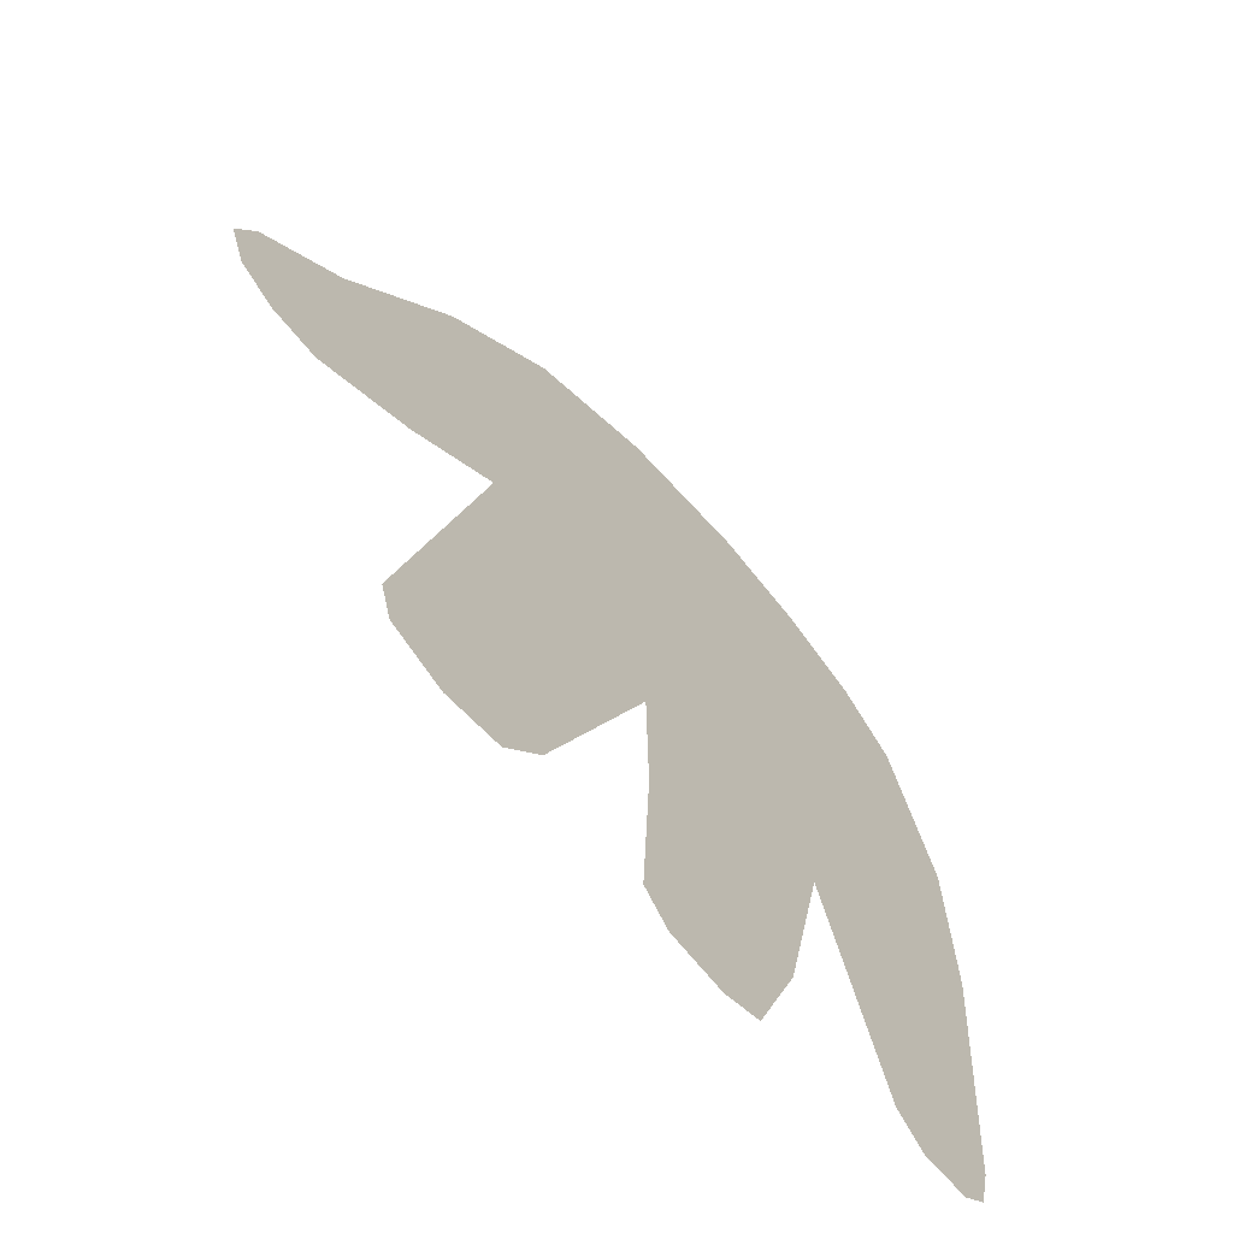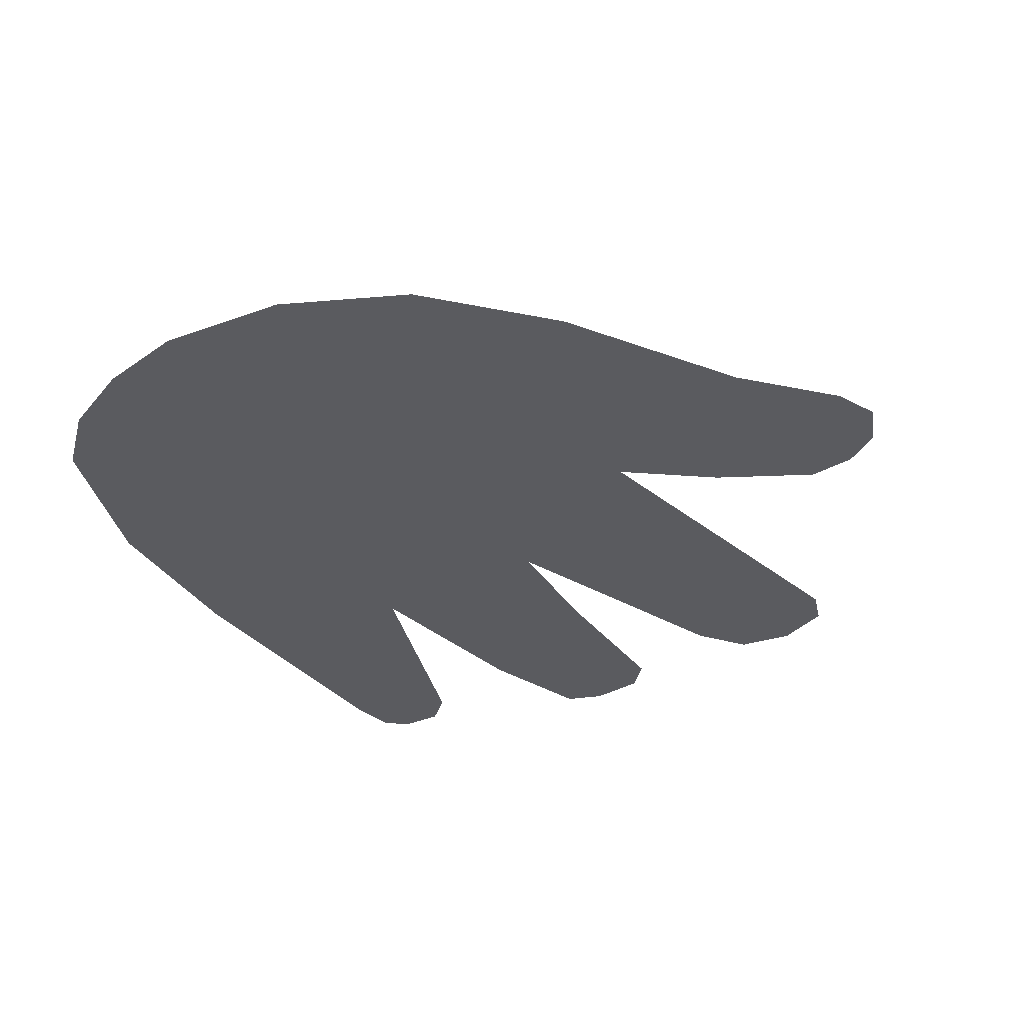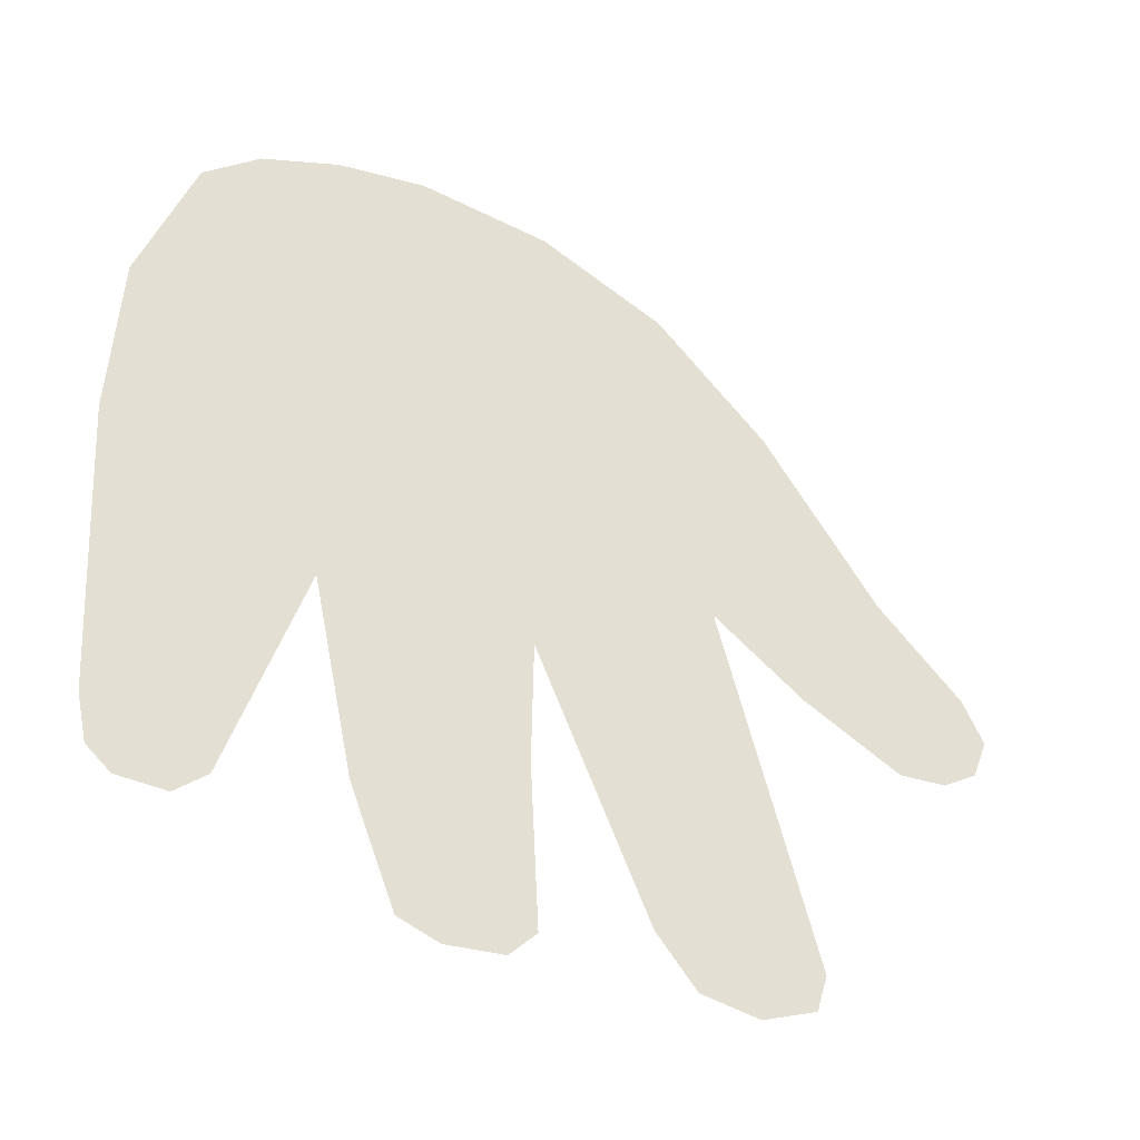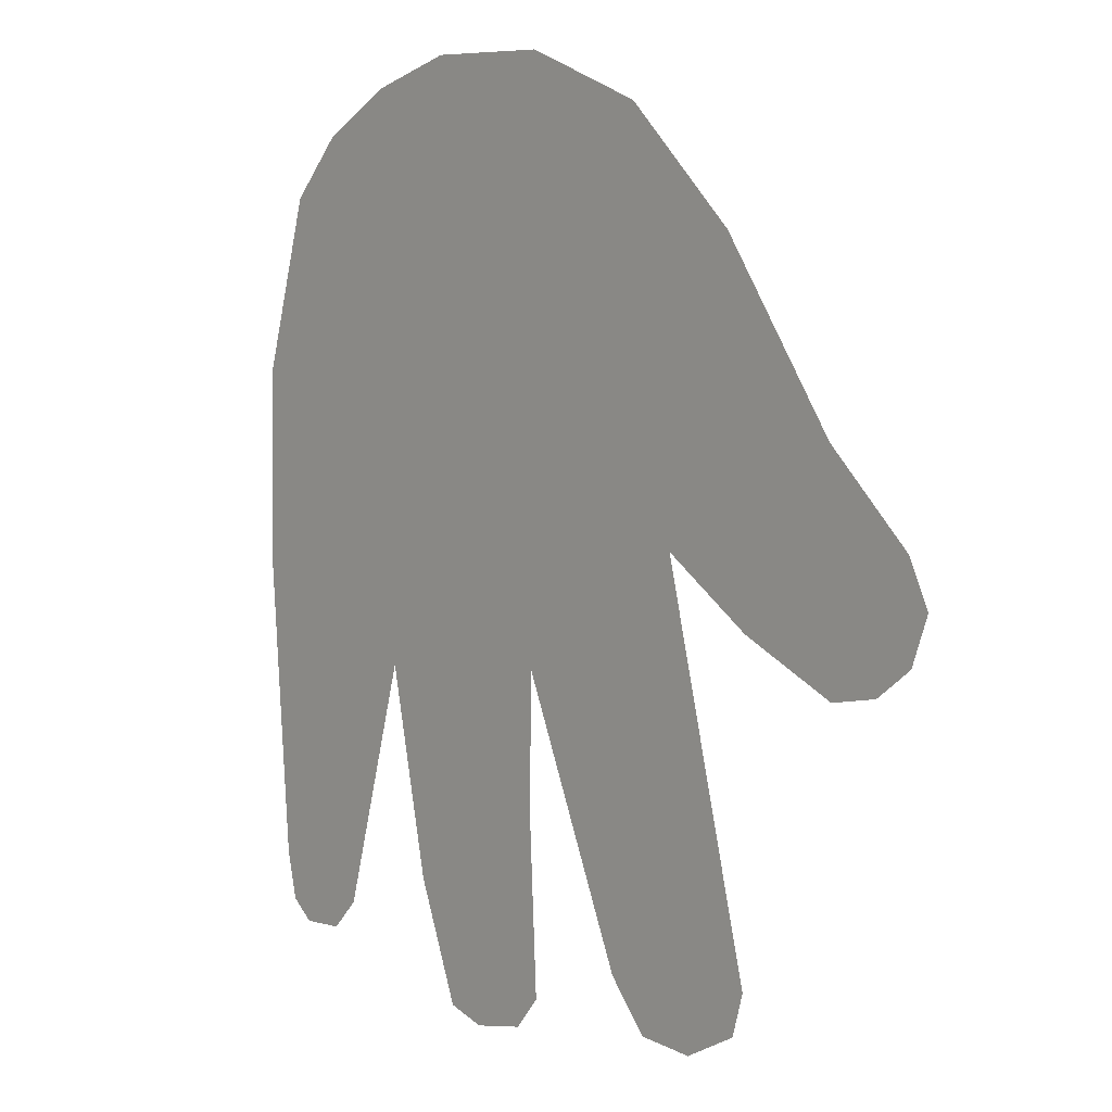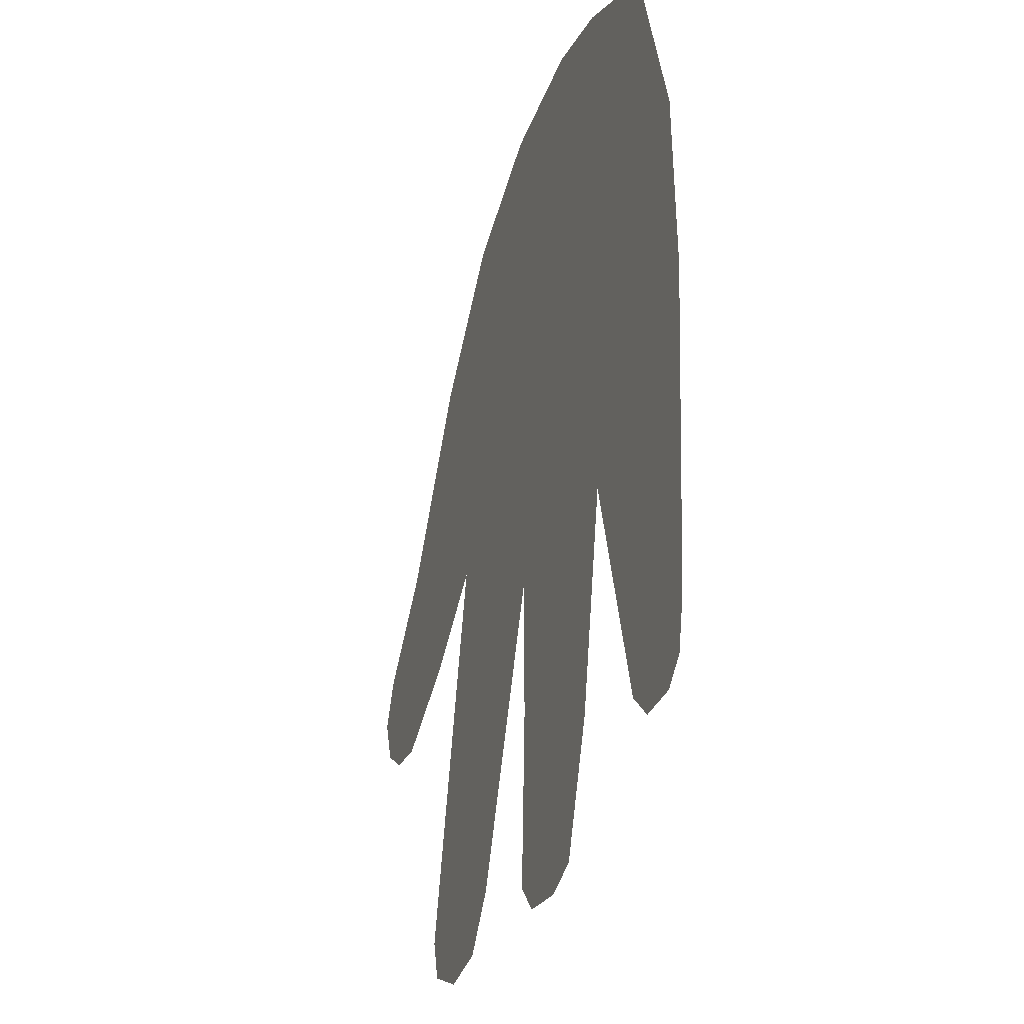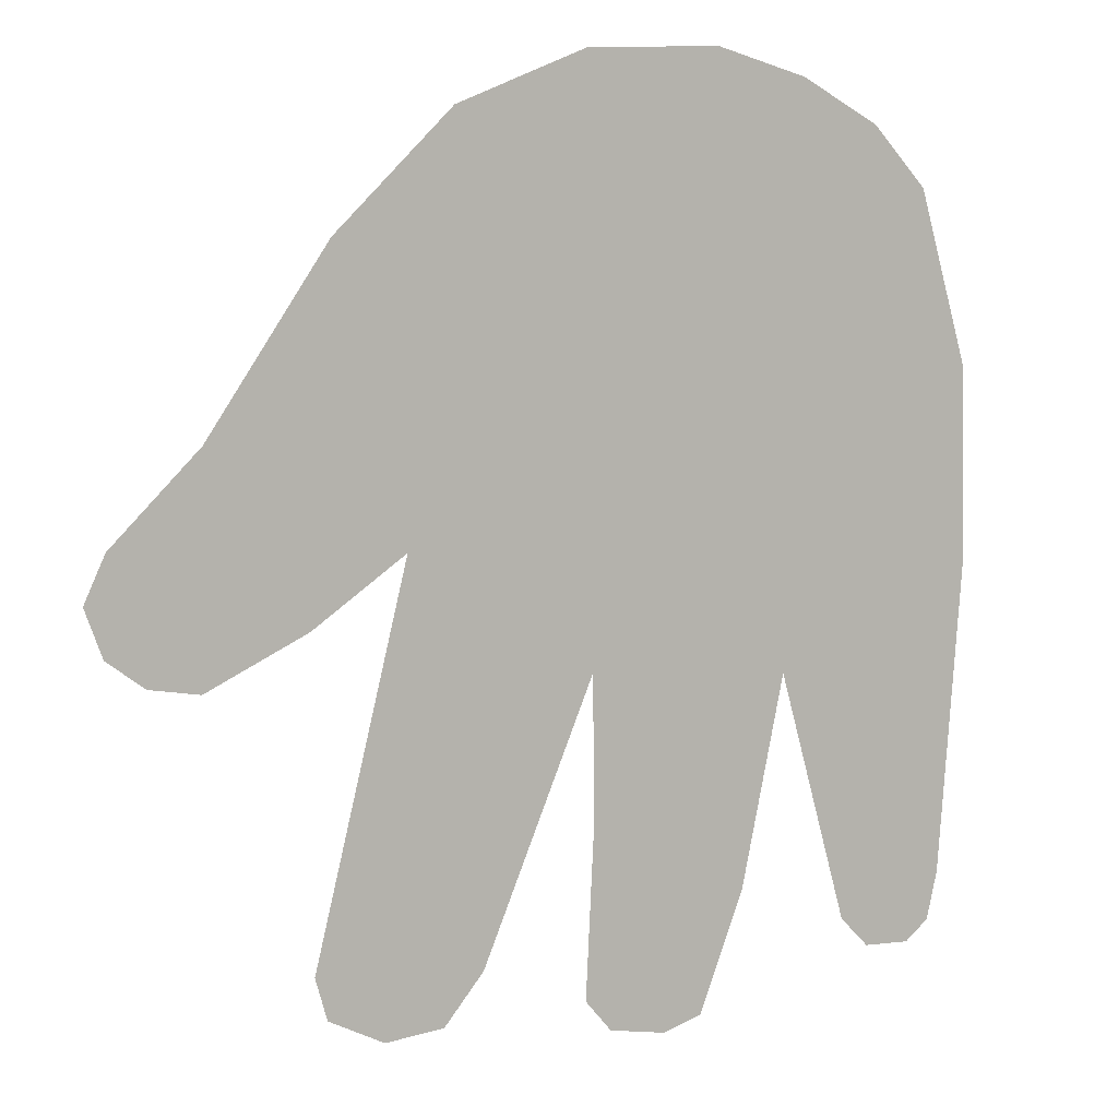
<metadata>
{"format":"obj","ext":"obj","renderer":"f3d","projection":"perspective","resolution":1024,"background":"white","views":[{"elev":-66.4,"azim":-48.3,"up":"+Y"},{"elev":-33.3,"azim":-151.7,"up":"+Z"},{"elev":-45.7,"azim":150.9,"up":"+Y"},{"elev":5.7,"azim":-131.2,"up":"+Y"},{"elev":-33.4,"azim":71.6,"up":"+Y"},{"elev":8.0,"azim":-27.2,"up":"+Y"}]}
</metadata>
<code>
g HandOpenRight_bronze_mesh
v 0.1705 0.1479 0
v 0.1381 0.1824 0
v 0.09191 0.2075 0
v 0.1999 0.04734 0
v -0.03679 -0.1086 0
v 0.03845 0.2227 0
v -0.04009 0.2207 0
v 0.08267 -0.1185 0
v 0.2026 -0.06178 0
v 0.1885 -0.2437 0
v 0.1236 -0.2637 0
v 0.1408 -0.2816 0
v 0.1821 -0.2714 0
v 0.168 -0.2829 0
v -0.03569 -0.1878 0
v 0.05737 -0.2387 0
v -0.04075 -0.2893 0
v 0.03119 -0.3069 0
v 0.007874 -0.3139 0
v -0.02535 -0.3077 0
v -0.1444 -0.03692 0
v -0.1164 0.1906 0
v -0.1846 0.1246 0
v -0.2541 0.02314 0
v -0.1985 -0.07388 0
v -0.1985 -0.2545 0
v -0.3047 -0.02658 0
v -0.2568 -0.1012 0
v -0.2854 -0.0961 0
v -0.3069 -0.07982 0
v -0.3168 -0.05254 0
v -0.1021 -0.264 0
v -0.1595 -0.295 0
v -0.1254 -0.2919 0
v -0.1917 -0.2785 0
g HandOpenRight_bronze_mesh_0
f 3 2 1
f 1 4 3
f 3 4 5
f 5 6 3
f 7 6 5
f 4 8 5
f 4 9 8
f 8 9 10
f 8 10 11
f 10 12 11
f 10 13 12
f 12 13 14
f 5 8 15
f 15 8 16
f 17 15 16
f 17 16 18
f 18 19 17
f 17 19 20
f 7 5 21
f 22 7 21
f 23 22 21
f 24 23 21
f 24 21 25
f 5 26 21
f 27 24 25
f 25 28 27
f 27 28 29
f 27 29 30
f 31 27 30
f 32 26 5
f 33 26 32
f 34 33 32
f 26 33 35

</code>
